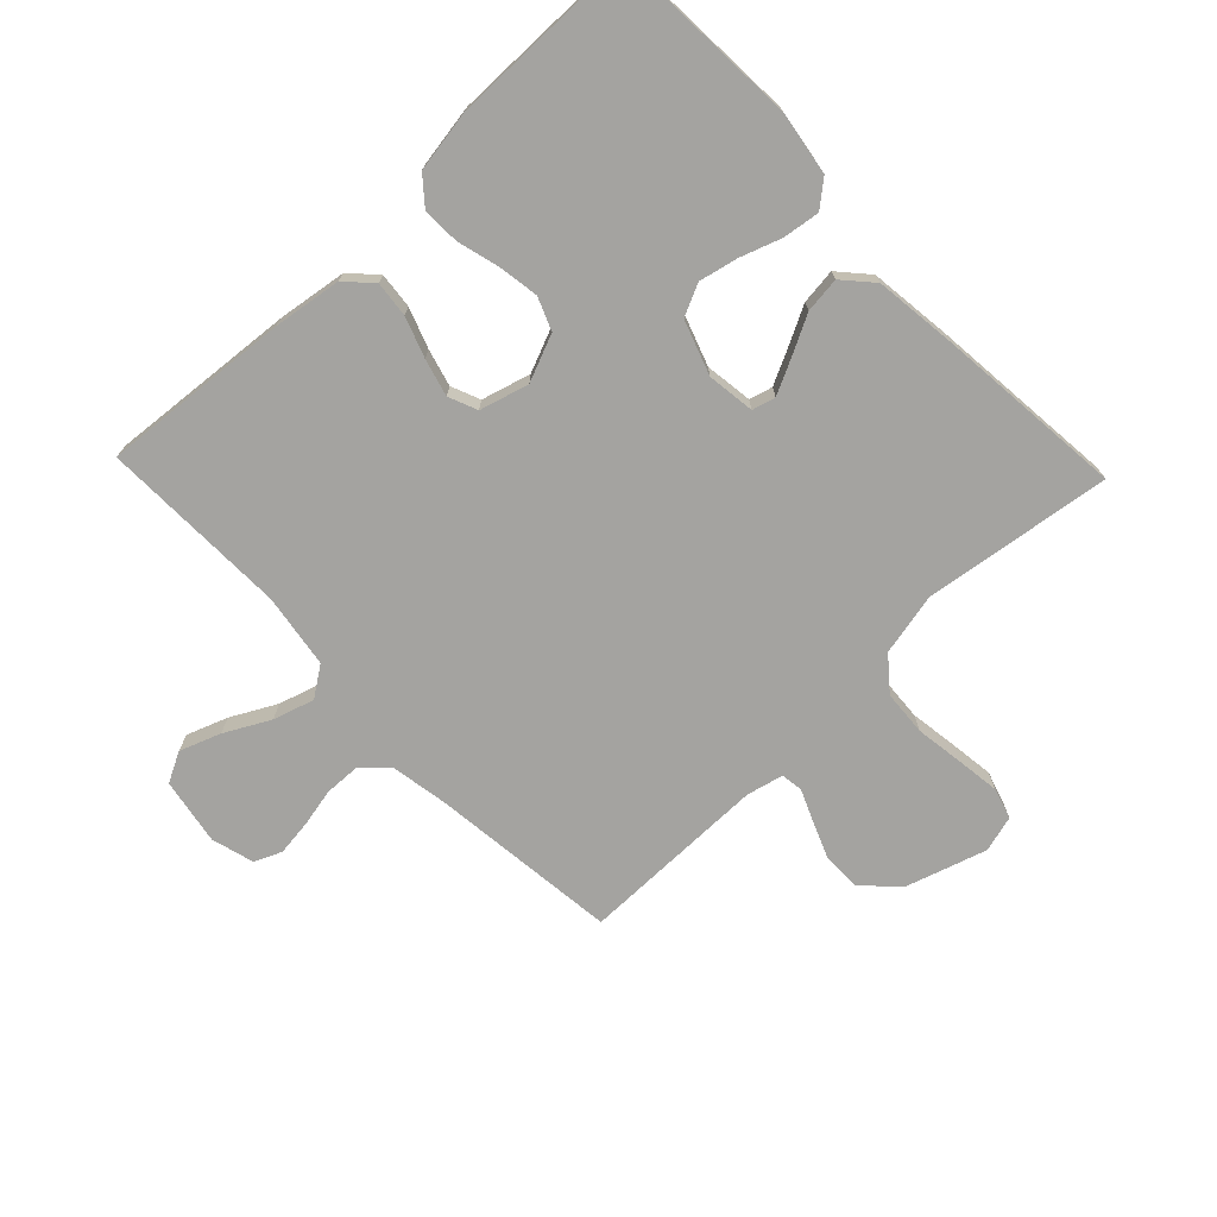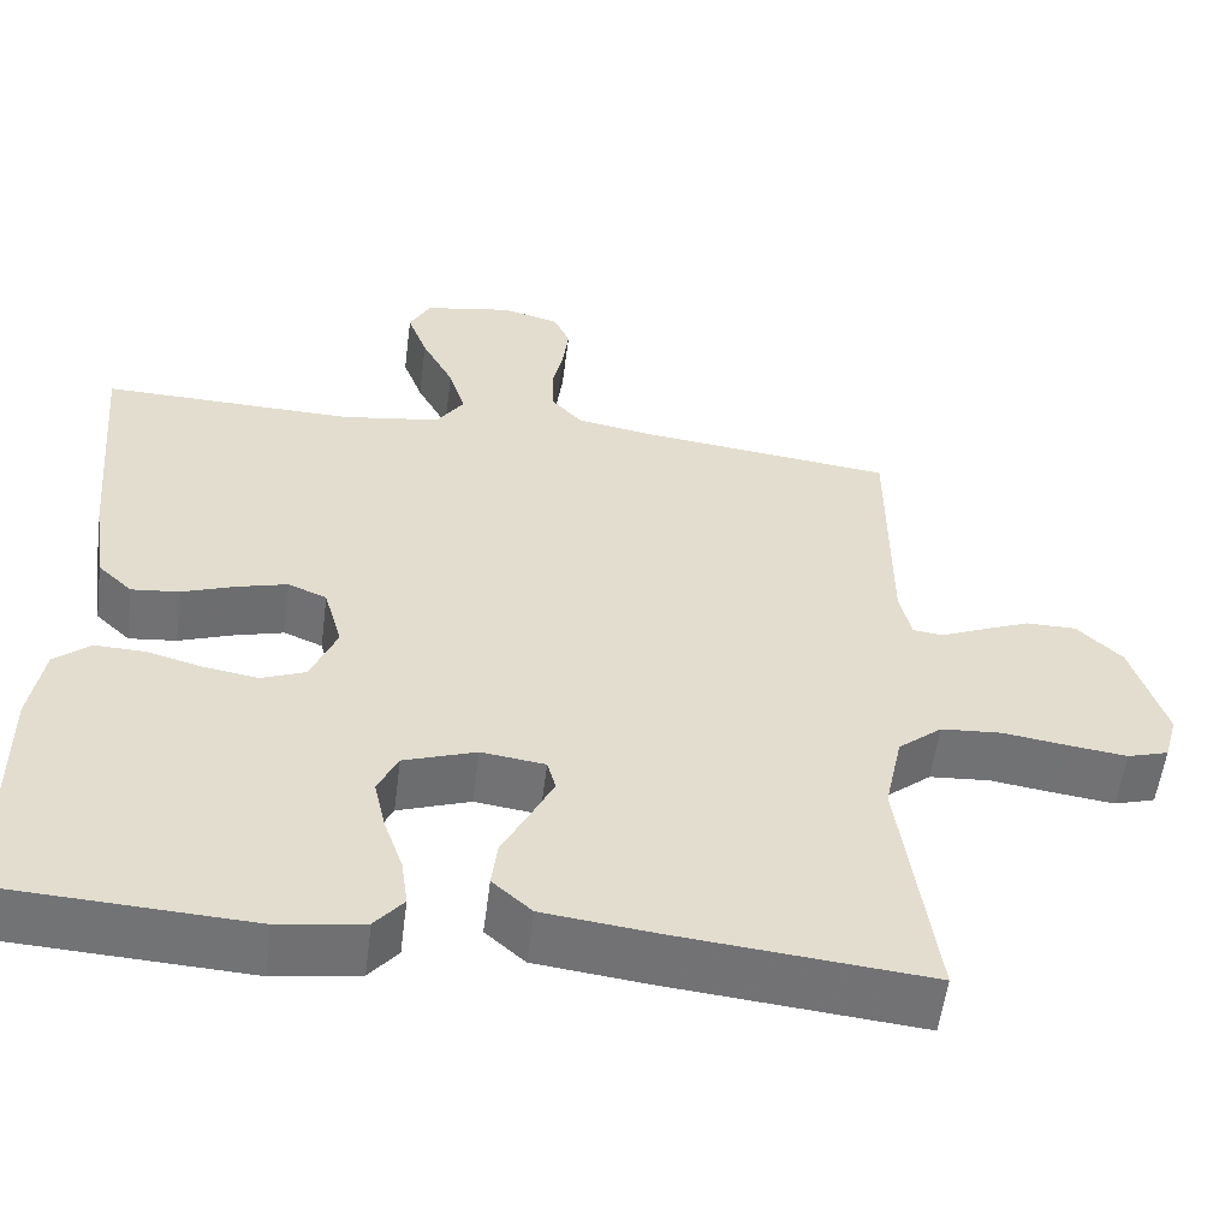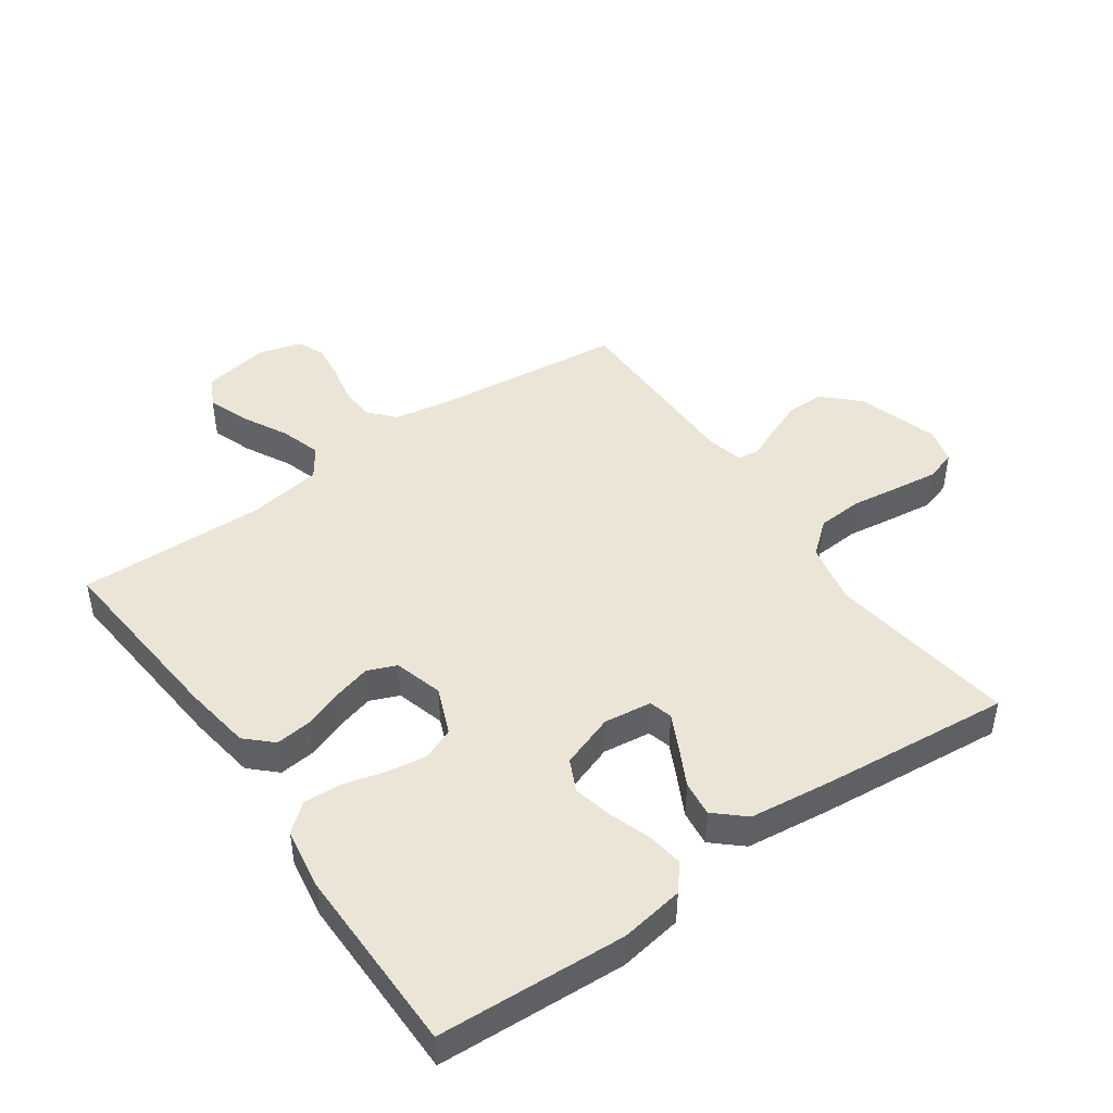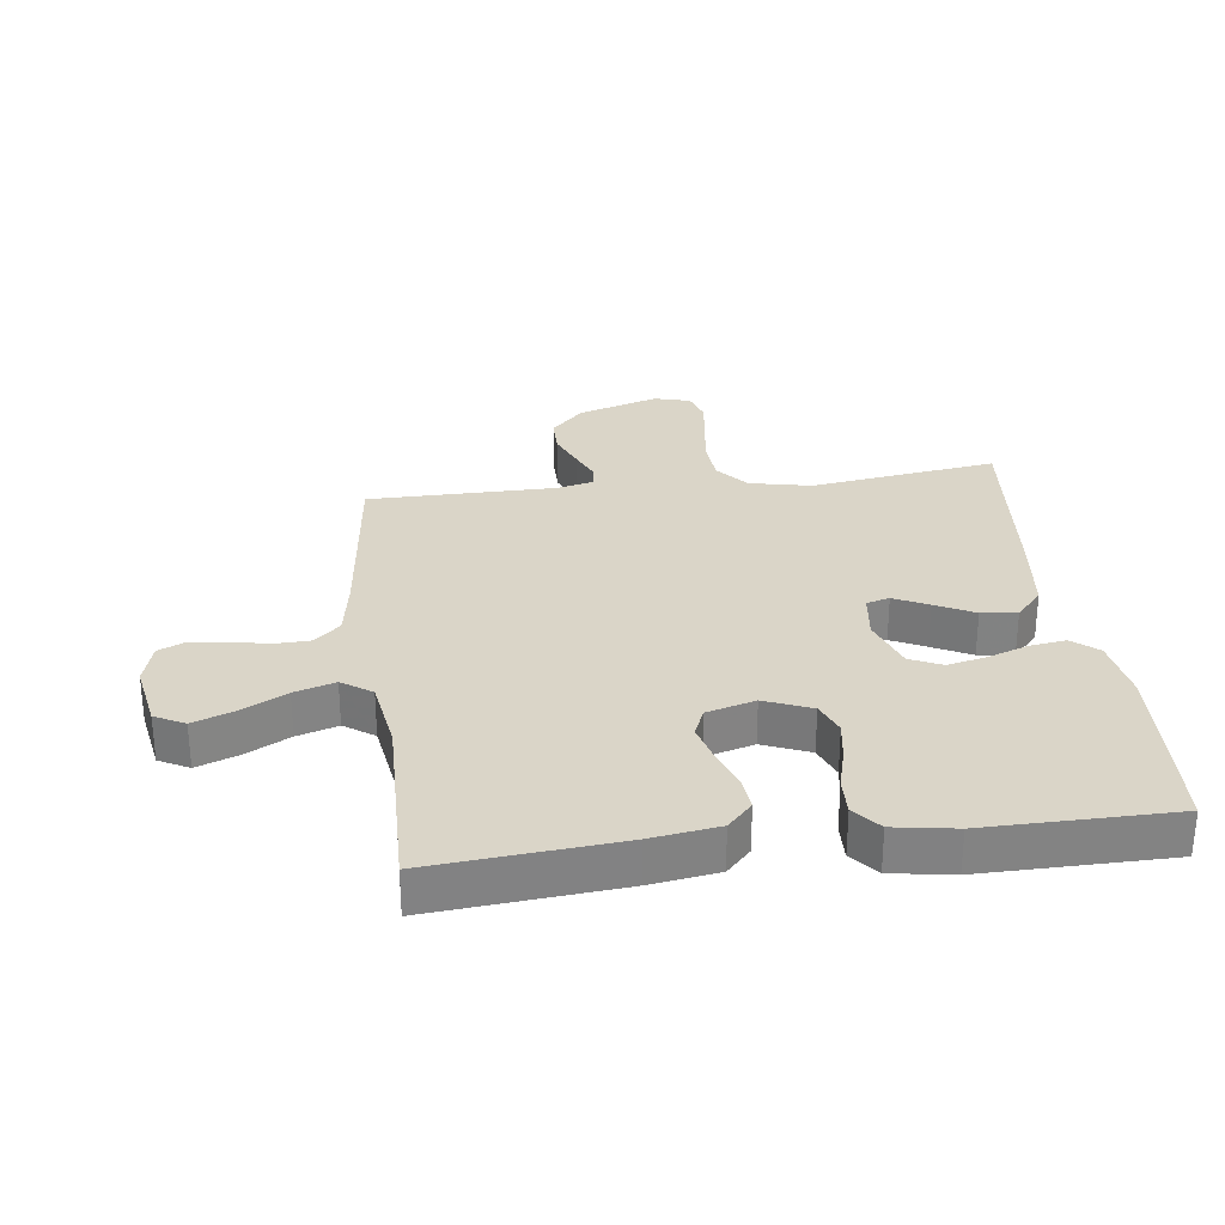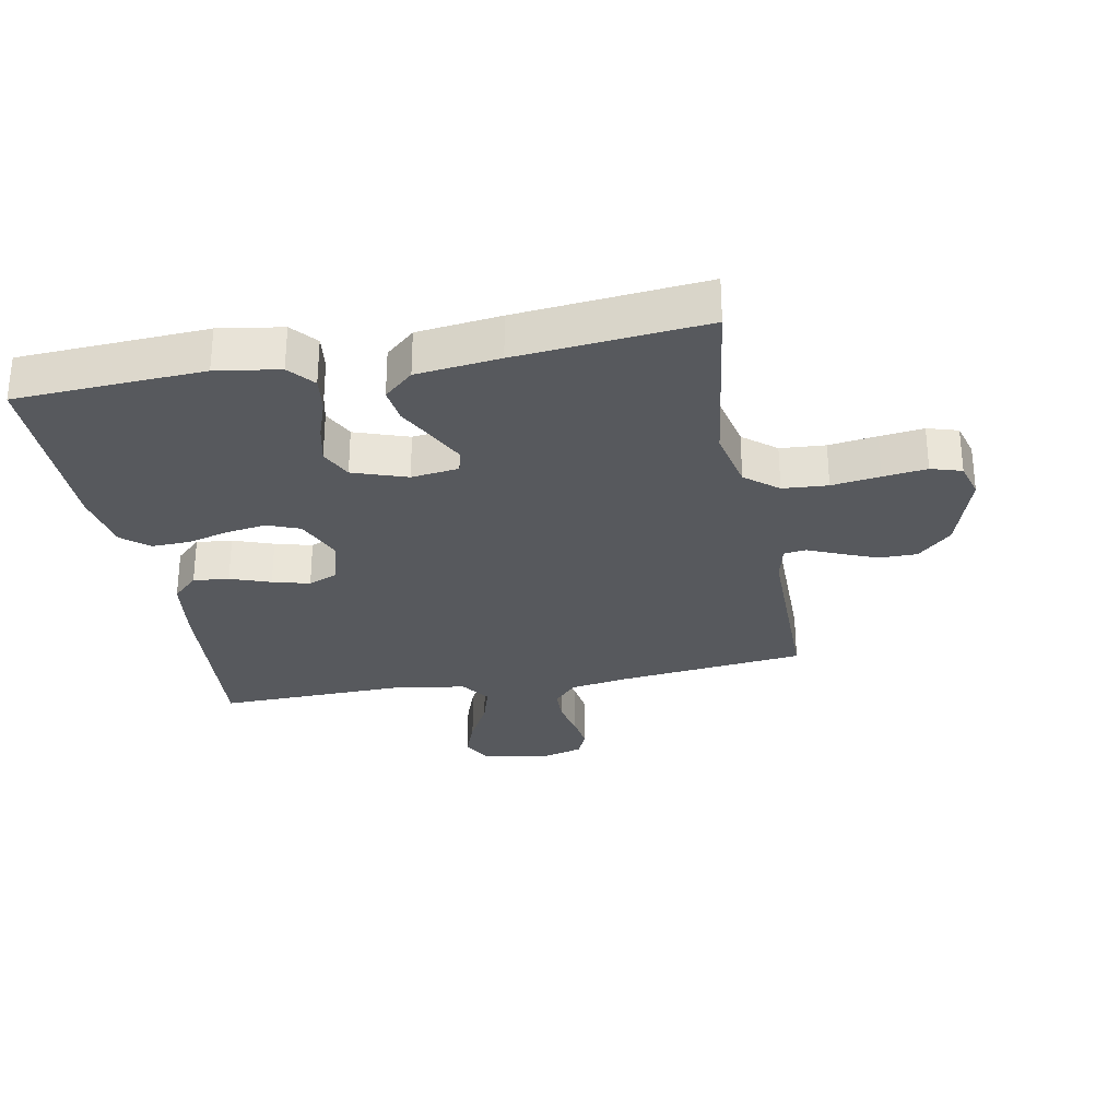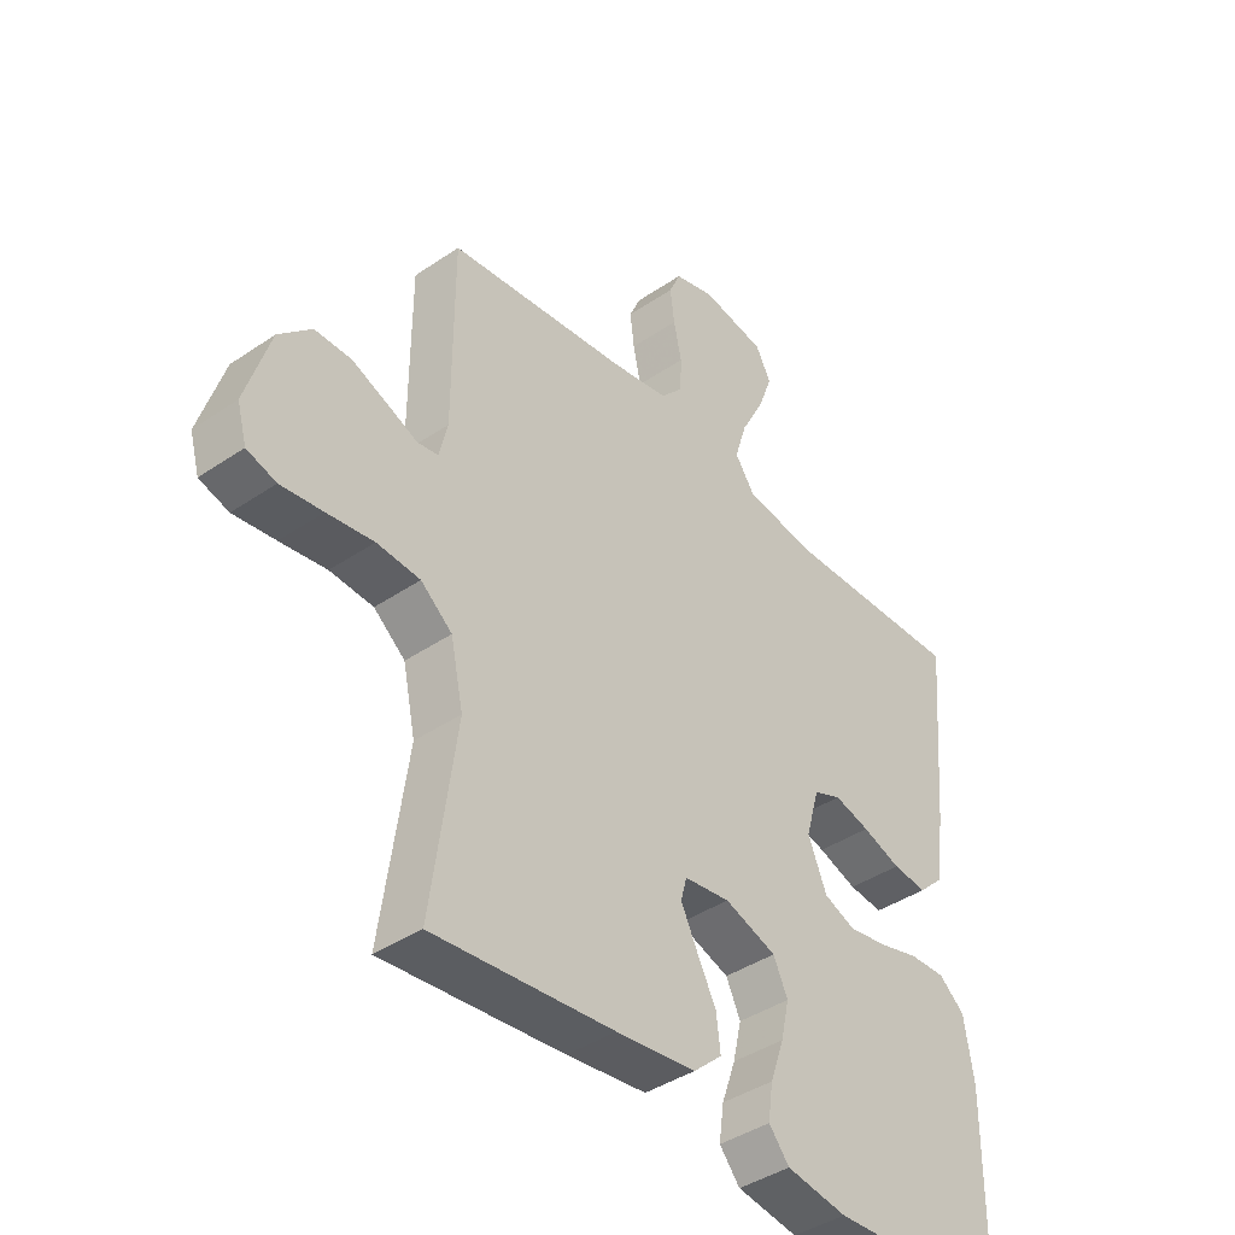
<metadata>
{"format":"obj","ext":"obj","renderer":"f3d","projection":"perspective","resolution":1024,"background":"white","views":[{"elev":-72.8,"azim":133.7,"up":"+Y"},{"elev":-55.7,"azim":172.7,"up":"+Z"},{"elev":45.8,"azim":144.9,"up":"+Y"},{"elev":29.4,"azim":82.7,"up":"+Y"},{"elev":-29.0,"azim":-169.2,"up":"+Y"},{"elev":-40.8,"azim":-50.2,"up":"+Z"}]}
</metadata>
<code>
v -0.5 0.07 0.5
v -0.2 0.07 0.534
v -0.106 0.07 0.55
v -0.069 0.07 0.591
v -0.067 0.07 0.647
v -0.08 0.07 0.709
v -0.087 0.07 0.766
v -0.068 0.07 0.809
v 0 0.07 0.828
v 0.106 0.07 0.809
v 0.131 0.07 0.761
v 0.107 0.07 0.696
v 0.069 0.07 0.624
v 0.049 0.07 0.559
v 0.082 0.07 0.511
v 0.2 0.07 0.493
v 0.5 0.07 0.5
v 0.474 0.07 0.2
v 0.458 0.07 0.091
v 0.417 0.07 0.052
v 0.36 0.07 0.058
v 0.296 0.07 0.081
v 0.237 0.07 0.097
v 0.191 0.07 0.078
v 0.169 0.07 0
v 0.2 0.07 -0.075
v 0.252 0.07 -0.096
v 0.316 0.07 -0.086
v 0.383 0.07 -0.068
v 0.443 0.07 -0.066
v 0.486 0.07 -0.102
v 0.502 0.07 -0.2
v 0.5 0.07 -0.5
v 0.2 0.07 -0.516
v 0.099 0.07 -0.5
v 0.065 0.07 -0.459
v 0.073 0.07 -0.401
v 0.096 0.07 -0.335
v 0.11 0.07 -0.273
v 0.086 0.07 -0.222
v 0 0.07 -0.192
v -0.076 0.07 -0.202
v -0.086 0.07 -0.239
v -0.059 0.07 -0.294
v -0.027 0.07 -0.356
v -0.02 0.07 -0.413
v -0.067 0.07 -0.455
v -0.2 0.07 -0.471
v -0.5 0.07 -0.5
v -0.458 0.07 -0.2
v -0.479 0.07 -0.101
v -0.531 0.07 -0.058
v -0.603 0.07 -0.053
v -0.68 0.07 -0.064
v -0.75 0.07 -0.073
v -0.799 0.07 -0.058
v -0.815 0.07 0
v -0.774 0.07 0.13
v -0.72 0.07 0.182
v -0.66 0.07 0.182
v -0.601 0.07 0.158
v -0.55 0.07 0.136
v -0.515 0.07 0.141
v -0.501 0.07 0.2
v -0.5 0 0.5
v -0.2 0 0.534
v -0.106 0 0.55
v -0.069 0 0.591
v -0.067 0 0.647
v -0.08 0 0.709
v -0.087 0 0.766
v -0.068 0 0.809
v 0 0 0.828
v 0.106 0 0.809
v 0.131 0 0.761
v 0.107 0 0.696
v 0.069 0 0.624
v 0.049 0 0.559
v 0.082 0 0.511
v 0.2 0 0.493
v 0.5 0 0.5
v 0.474 0 0.2
v 0.458 0 0.091
v 0.417 0 0.052
v 0.36 0 0.058
v 0.296 0 0.081
v 0.237 0 0.097
v 0.191 0 0.078
v 0.169 0 0
v 0.2 0 -0.075
v 0.252 0 -0.096
v 0.316 0 -0.086
v 0.383 0 -0.068
v 0.443 0 -0.066
v 0.486 0 -0.102
v 0.502 0 -0.2
v 0.5 0 -0.5
v 0.2 0 -0.516
v 0.099 0 -0.5
v 0.065 0 -0.459
v 0.073 0 -0.401
v 0.096 0 -0.335
v 0.11 0 -0.273
v 0.086 0 -0.222
v 0 0 -0.192
v -0.076 0 -0.202
v -0.086 0 -0.239
v -0.059 0 -0.294
v -0.027 0 -0.356
v -0.02 0 -0.413
v -0.067 0 -0.455
v -0.2 0 -0.471
v -0.5 0 -0.5
v -0.458 0 -0.2
v -0.479 0 -0.101
v -0.531 0 -0.058
v -0.603 0 -0.053
v -0.68 0 -0.064
v -0.75 0 -0.073
v -0.799 0 -0.058
v -0.815 0 0
v -0.774 0 0.13
v -0.72 0 0.182
v -0.66 0 0.182
v -0.601 0 0.158
v -0.55 0 0.136
v -0.515 0 0.141
v -0.501 0 0.2
f 59 60 61 62
f 57 58 59 62
f 57 62 63
f 56 57 63
f 53 54 55 56
f 53 56 63
f 52 53 63
f 51 52 63 64
f 47 48 49 50
f 44 45 46 47
f 43 44 47 50
f 42 43 50 51
f 35 36 37 38
f 35 38 39
f 34 35 39
f 33 34 39
f 32 33 39 40
f 28 29 30 31
f 27 28 31 32
f 26 27 32 40
f 19 20 21 22
f 19 22 23
f 16 17 18 19
f 15 16 19 23
f 14 15 23 24
f 10 11 12 13
f 10 13 14
f 9 10 14
f 8 9 14
f 5 6 7 8
f 5 8 14 24
f 51 64 1 2
f 41 42 51 2
f 25 26 40 41
f 25 41 2 3
f 4 5 24 25
f 3 4 25
f 126 125 124 123
f 126 123 122 121
f 127 126 121
f 127 121 120
f 120 119 118 117
f 127 120 117
f 127 117 116
f 128 127 116 115
f 114 113 112 111
f 111 110 109 108
f 114 111 108 107
f 115 114 107 106
f 102 101 100 99
f 103 102 99
f 103 99 98
f 103 98 97
f 104 103 97 96
f 95 94 93 92
f 96 95 92 91
f 104 96 91 90
f 86 85 84 83
f 87 86 83
f 83 82 81 80
f 87 83 80 79
f 88 87 79 78
f 77 76 75 74
f 78 77 74
f 78 74 73
f 78 73 72
f 72 71 70 69
f 88 78 72 69
f 66 65 128 115
f 66 115 106 105
f 105 104 90 89
f 67 66 105 89
f 89 88 69 68
f 89 68 67
f 1 65 66 2
f 2 66 67 3
f 3 67 68 4
f 4 68 69 5
f 5 69 70 6
f 6 70 71 7
f 7 71 72 8
f 8 72 73 9
f 9 73 74 10
f 10 74 75 11
f 11 75 76 12
f 12 76 77 13
f 13 77 78 14
f 14 78 79 15
f 15 79 80 16
f 16 80 81 17
f 17 81 82 18
f 18 82 83 19
f 19 83 84 20
f 20 84 85 21
f 21 85 86 22
f 22 86 87 23
f 23 87 88 24
f 24 88 89 25
f 25 89 90 26
f 26 90 91 27
f 27 91 92 28
f 28 92 93 29
f 29 93 94 30
f 30 94 95 31
f 31 95 96 32
f 32 96 97 33
f 33 97 98 34
f 34 98 99 35
f 35 99 100 36
f 36 100 101 37
f 37 101 102 38
f 38 102 103 39
f 39 103 104 40
f 40 104 105 41
f 41 105 106 42
f 42 106 107 43
f 43 107 108 44
f 44 108 109 45
f 45 109 110 46
f 46 110 111 47
f 47 111 112 48
f 48 112 113 49
f 49 113 114 50
f 50 114 115 51
f 51 115 116 52
f 52 116 117 53
f 53 117 118 54
f 54 118 119 55
f 55 119 120 56
f 56 120 121 57
f 57 121 122 58
f 58 122 123 59
f 59 123 124 60
f 60 124 125 61
f 61 125 126 62
f 62 126 127 63
f 63 127 128 64
f 64 128 65 1

</code>
